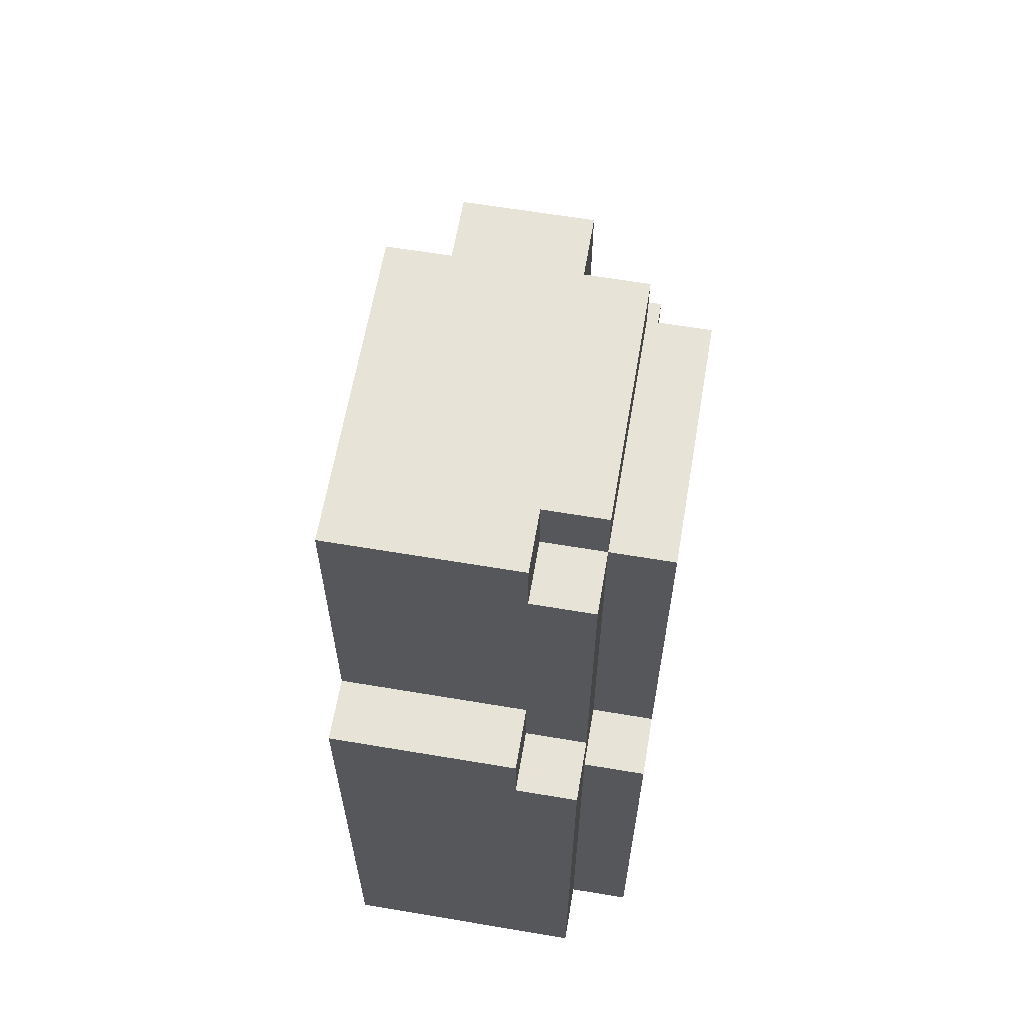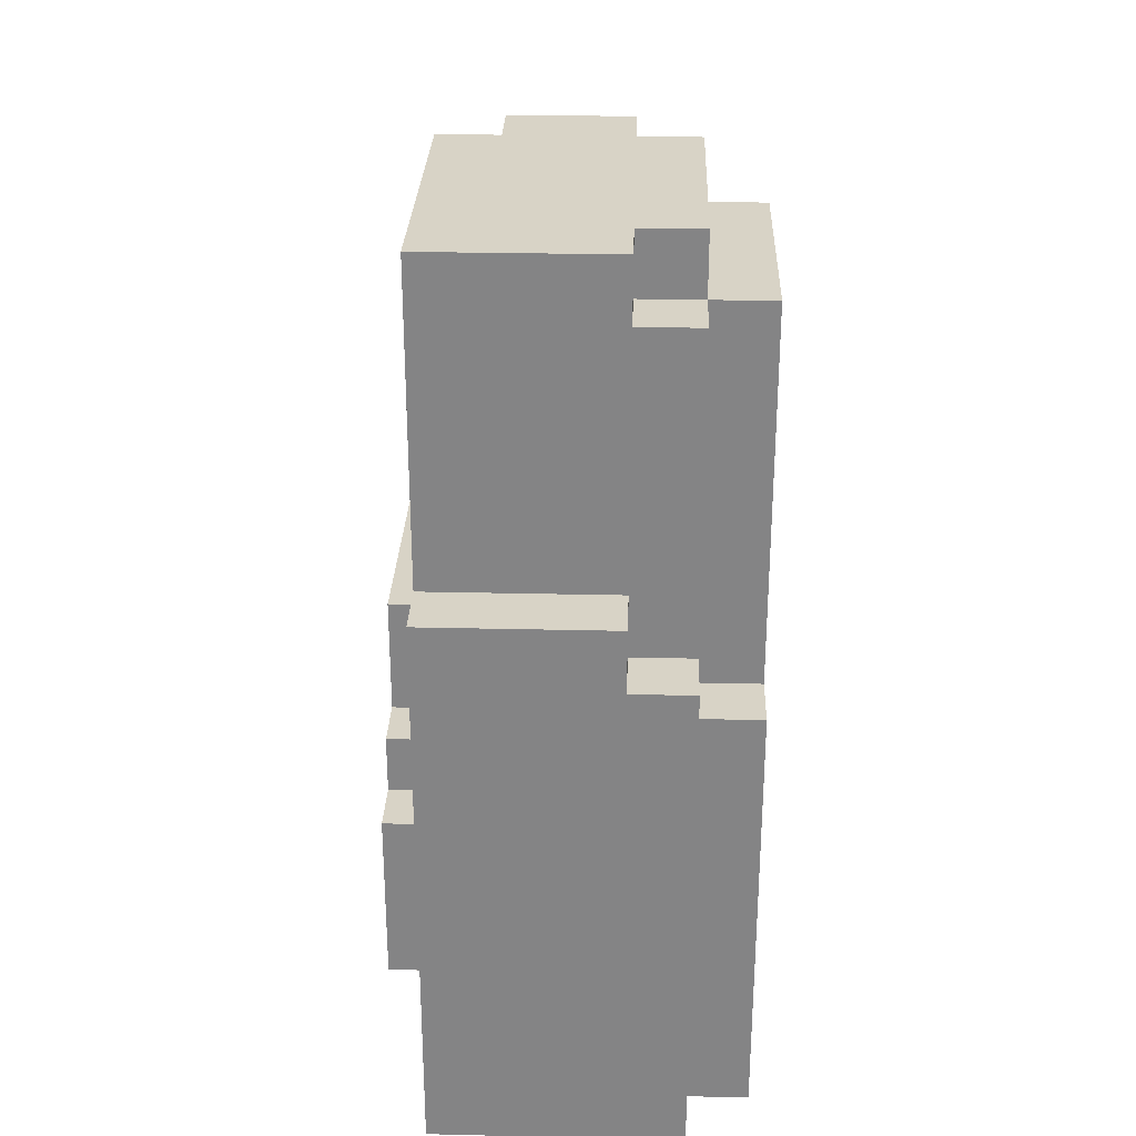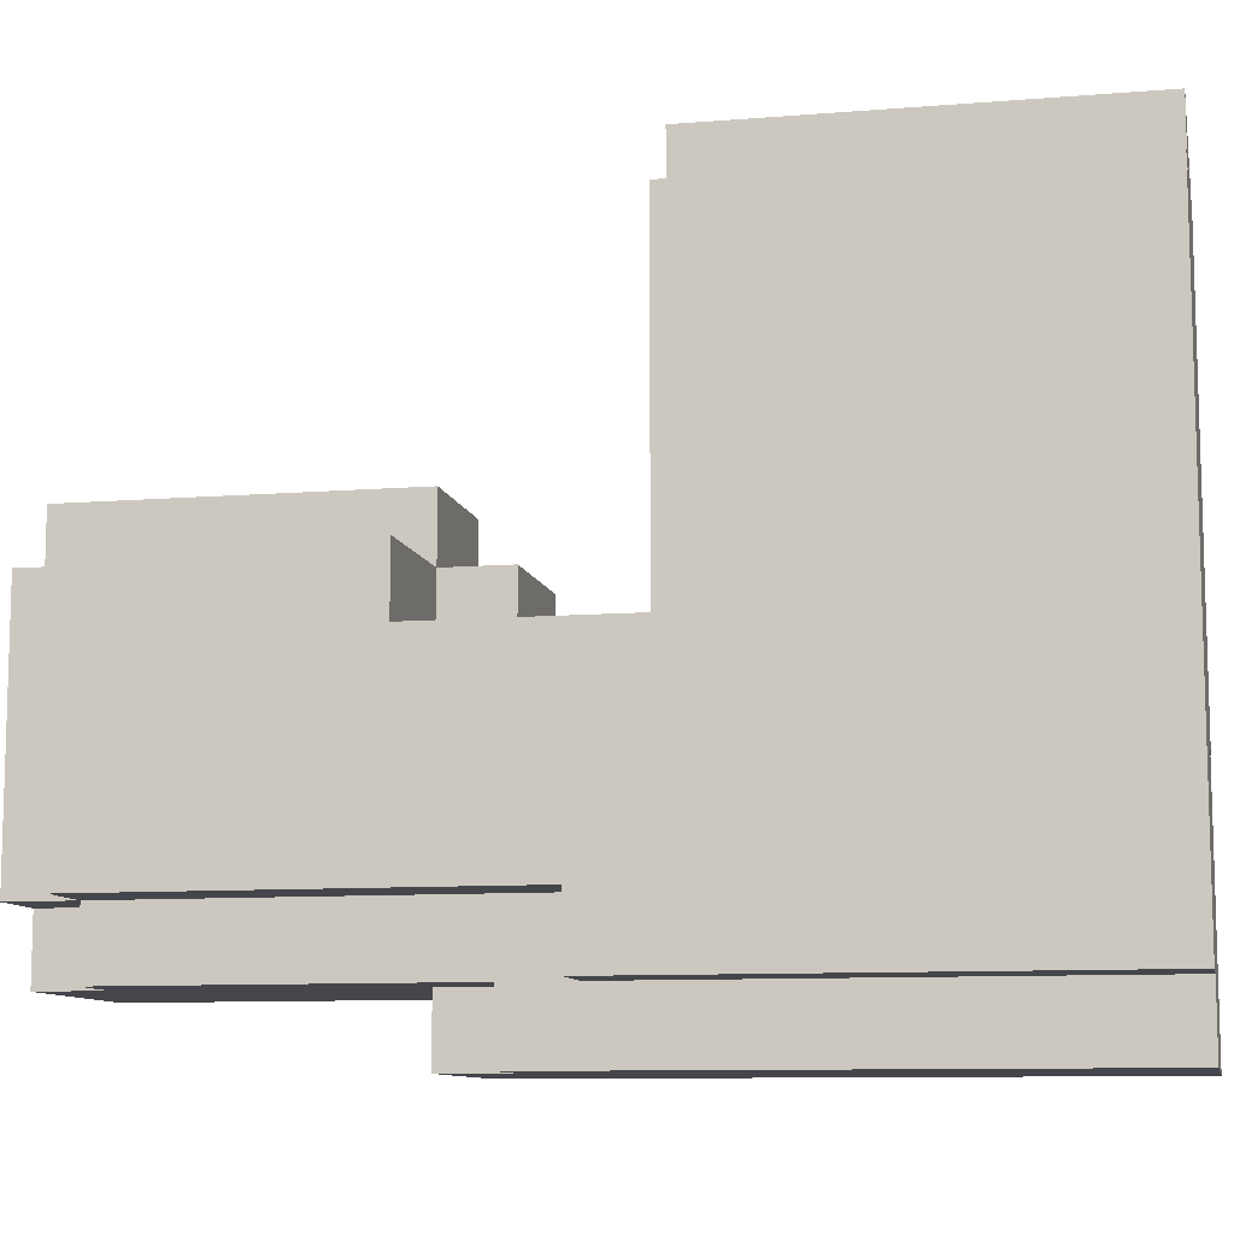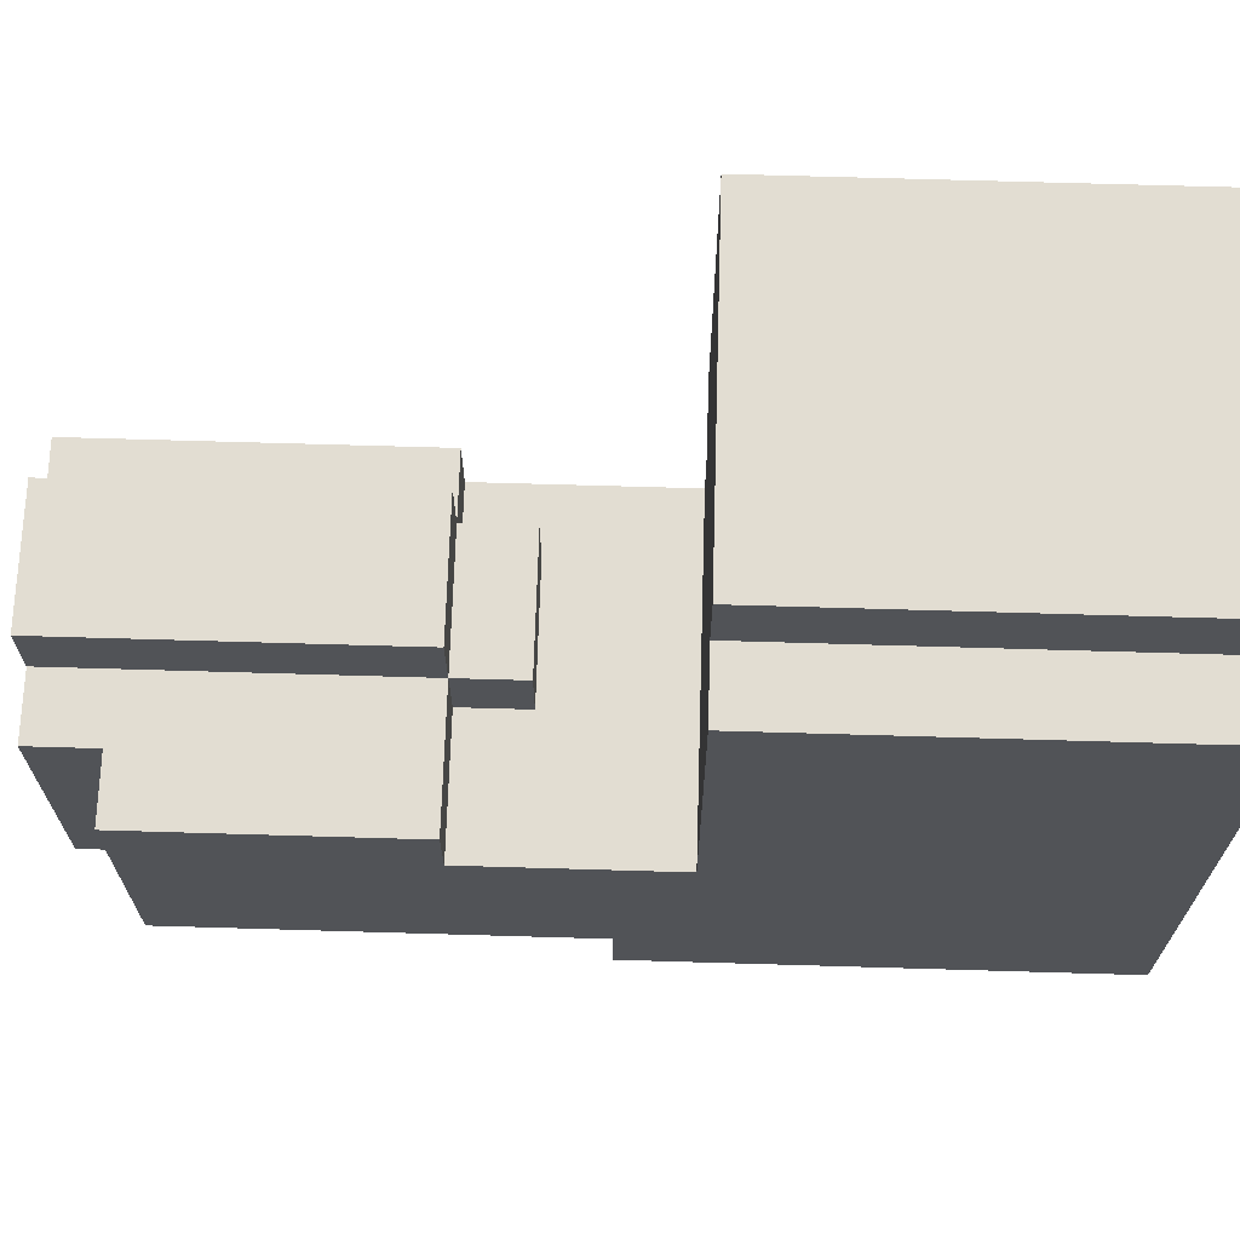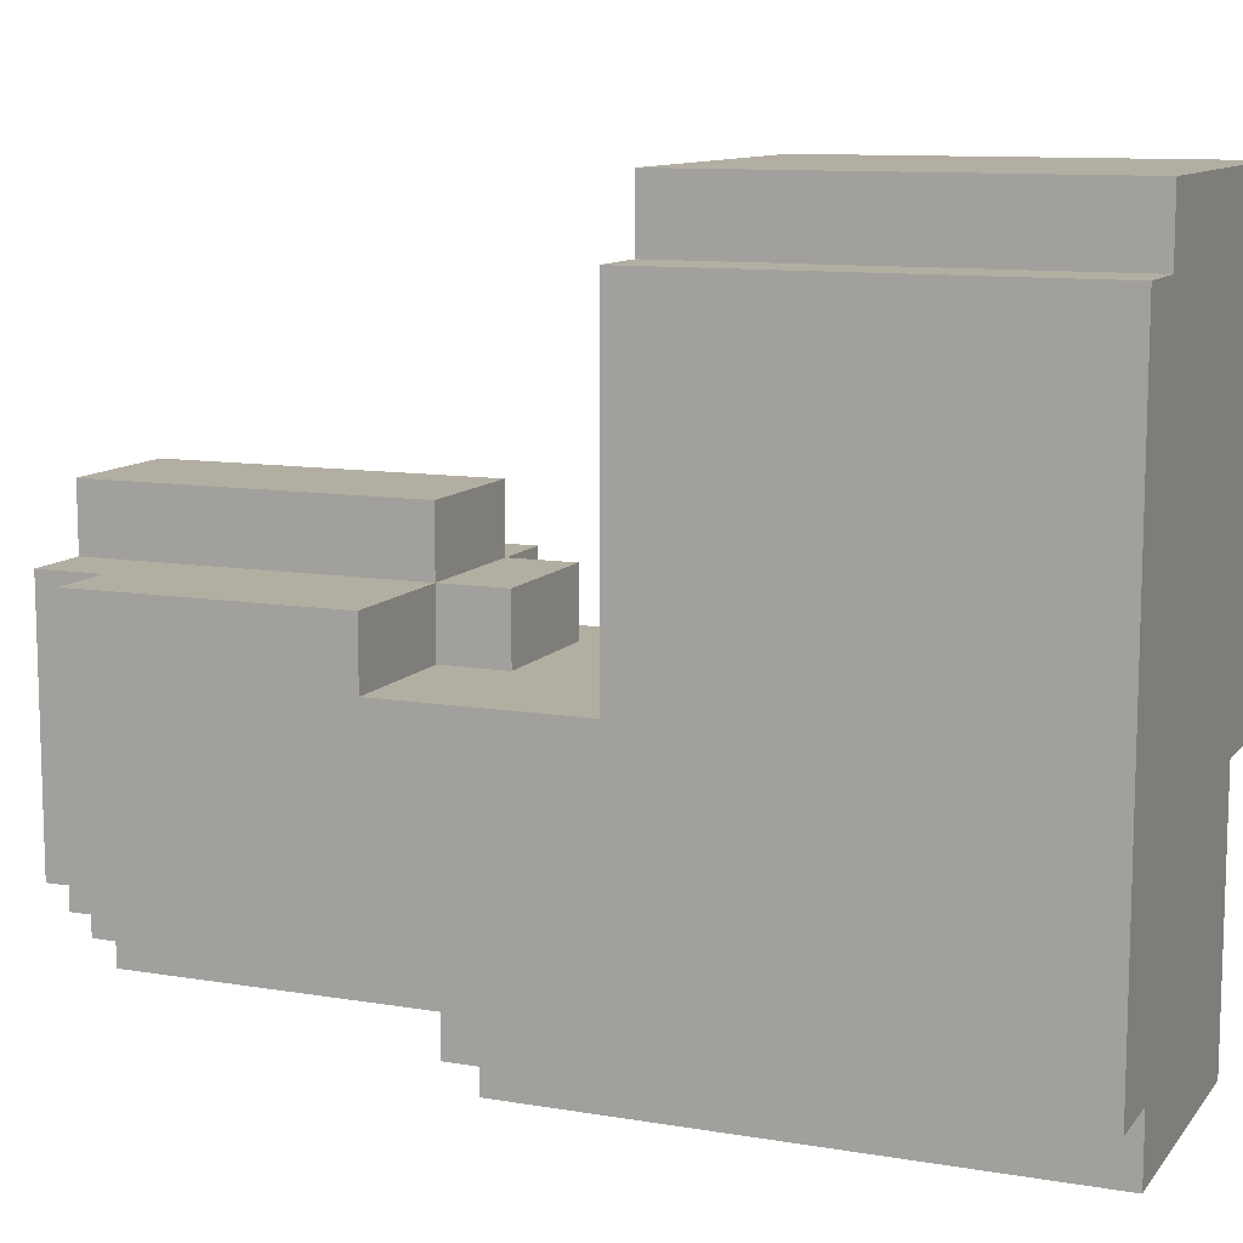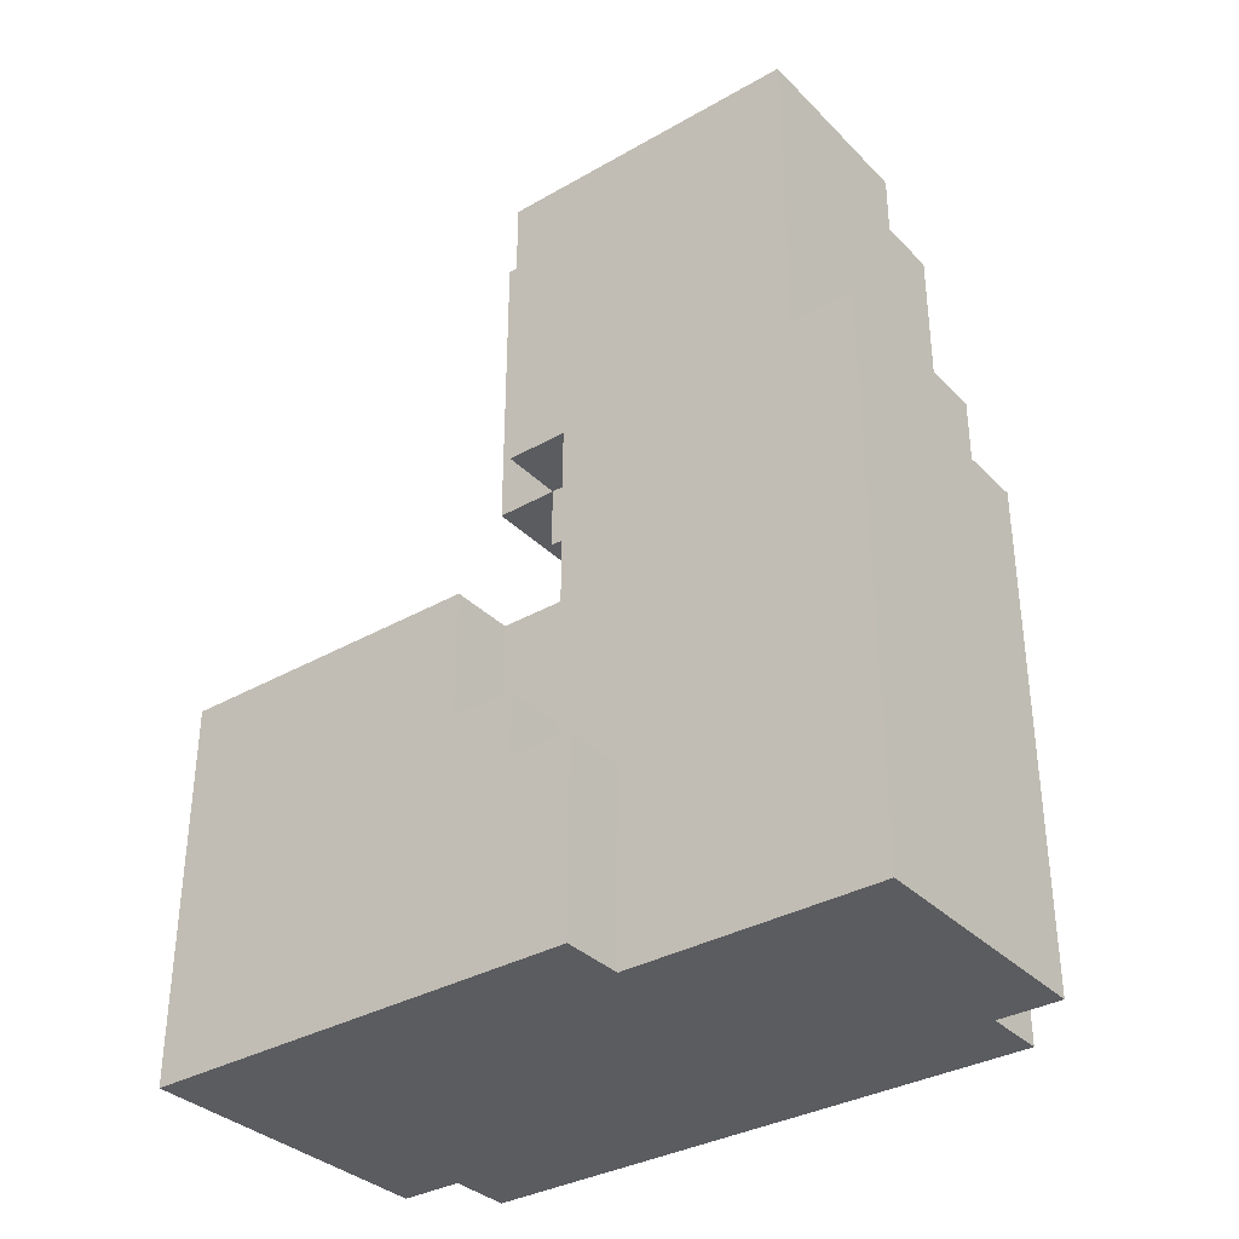
<metadata>
{"format":"obj","ext":"obj","renderer":"f3d","projection":"perspective","resolution":1024,"background":"white","views":[{"elev":62.4,"azim":9.7,"up":"+Z"},{"elev":28.2,"azim":2.0,"up":"+Z"},{"elev":-10.0,"azim":101.7,"up":"+Y"},{"elev":68.2,"azim":91.7,"up":"+Y"},{"elev":10.7,"azim":112.7,"up":"+Y"},{"elev":-34.6,"azim":-52.6,"up":"+Z"}]}
</metadata>
<code>
g DragonArmLeft
v 8 20 -1
v 8 20 -4
v 8 21 -0
v 8 21 -1
v 8 22 2
v 8 22 -0
v 8 27 2
v 8 27 -4
v 9 16 5
v 9 16 -4
v 9 17 10
v 9 17 9
v 9 17 8
v 9 17 5
v 9 18 9
v 9 18 8
v 9 20 -1
v 9 20 -4
v 9 21 5
v 9 21 2
v 9 21 -0
v 9 21 -1
v 9 22 10
v 9 22 9
v 9 22 8
v 9 22 5
v 9 22 2
v 9 22 -0
v 10 21 5
v 10 21 4
v 10 22 10
v 10 22 9
v 10 22 8
v 10 22 5
v 10 22 4
v 10 23 10
v 10 23 9
v 10 23 5
v 12 16 5
v 12 16 4
v 12 17 10
v 12 17 9
v 12 17 5
v 12 17 4
v 12 18 10
v 12 18 9
v 12 21 5
v 12 21 4
v 12 22 10
v 12 22 9
v 12 22 5
v 12 22 4
v 12 23 10
v 12 23 5
v 13 16 4
v 13 16 -4
v 13 17 9
v 13 17 4
v 13 17 3
v 13 17 -4
v 13 18 10
v 13 18 9
v 13 18 8
v 13 18 7
v 13 18 3
v 13 19 10
v 13 19 9
v 13 22 10
v 13 22 9
v 13 26 2
v 13 26 -4
v 13 27 2
v 13 27 -4
v 14 17 3
v 14 17 -4
v 14 18 9
v 14 18 8
v 14 18 7
v 14 18 3
v 14 19 8
v 14 19 7
v 14 21 5
v 14 21 2
v 14 22 9
v 14 22 8
v 14 22 7
v 14 22 5
v 14 26 2
v 14 26 -4
v 9 17 10
v 9 22 10
v 10 17 10
v 10 18 10
v 10 22 10
v 10 23 10
v 11 17 10
v 11 18 10
v 11 23 10
v 12 17 10
v 12 18 10
v 12 19 10
v 12 22 10
v 12 23 10
v 13 18 10
v 13 19 10
v 13 22 10
v 12 17 9
v 12 18 9
v 13 17 9
v 13 18 9
v 13 19 9
v 13 22 9
v 14 18 9
v 14 22 9
v 9 16 5
v 9 17 5
v 12 16 5
v 12 17 5
v 12 16 4
v 12 17 4
v 13 16 4
v 13 17 4
v 13 17 3
v 13 18 3
v 14 17 3
v 14 18 3
v 8 22 2
v 8 27 2
v 9 21 2
v 9 22 2
v 13 26 2
v 13 27 2
v 14 21 2
v 14 26 2
v 8 21 -0
v 8 22 -0
v 9 21 -0
v 9 22 -0
v 8 20 -1
v 8 21 -1
v 9 20 -1
v 9 21 -1
v 9 21 5
v 9 22 5
v 10 21 5
v 10 22 5
v 10 23 5
v 12 21 5
v 12 22 5
v 12 23 5
v 14 21 5
v 14 22 5
v 10 21 4
v 10 22 4
v 12 21 4
v 12 22 4
v 8 20 -4
v 8 27 -4
v 9 16 -4
v 9 20 -4
v 13 16 -4
v 13 17 -4
v 13 26 -4
v 13 27 -4
v 14 17 -4
v 14 26 -4
v 9 16 5
v 12 16 5
v 12 16 4
v 13 16 4
v 9 16 -4
v 13 16 -4
v 9 17 10
v 10 17 10
v 11 17 10
v 12 17 10
v 9 17 9
v 10 17 9
v 11 17 9
v 12 17 9
v 13 17 9
v 9 17 8
v 10 17 8
v 9 17 5
v 12 17 5
v 12 17 4
v 13 17 4
v 13 17 3
v 14 17 3
v 13 17 -4
v 14 17 -4
v 12 18 10
v 13 18 10
v 12 18 9
v 13 18 9
v 14 18 9
v 13 18 8
v 14 18 8
v 13 18 7
v 14 18 7
v 13 18 3
v 14 18 3
v 8 20 -1
v 9 20 -1
v 8 20 -4
v 9 20 -4
v 8 21 -0
v 9 21 -0
v 8 21 -1
v 9 21 -1
v 8 22 2
v 9 22 2
v 8 22 -0
v 9 22 -0
v 9 21 5
v 10 21 5
v 12 21 5
v 14 21 5
v 10 21 4
v 12 21 4
v 9 21 2
v 14 21 2
v 9 22 10
v 10 22 10
v 12 22 10
v 13 22 10
v 9 22 9
v 10 22 9
v 12 22 9
v 13 22 9
v 14 22 9
v 9 22 8
v 10 22 8
v 13 22 8
v 14 22 8
v 13 22 7
v 14 22 7
v 9 22 5
v 10 22 5
v 12 22 5
v 14 22 5
v 10 22 4
v 12 22 4
v 10 23 10
v 11 23 10
v 12 23 10
v 10 23 9
v 11 23 9
v 10 23 5
v 12 23 5
v 13 26 2
v 14 26 2
v 13 26 -4
v 14 26 -4
v 8 27 2
v 13 27 2
v 8 27 -4
v 13 27 -4
f 4 2 1
f 6 4 3
f 7 6 5
f 8 2 4
f 8 6 7
f 8 4 6
f 14 10 9
f 15 13 12
f 15 12 11
f 16 14 13
f 16 13 15
f 17 10 14
f 17 14 16
f 18 10 17
f 19 17 16
f 20 17 19
f 21 17 20
f 22 17 21
f 23 15 11
f 24 16 15
f 24 15 23
f 25 19 16
f 25 16 24
f 26 19 25
f 27 21 20
f 28 21 27
f 34 30 29
f 35 30 34
f 36 32 31
f 37 33 32
f 37 32 36
f 37 34 33
f 38 34 37
f 39 40 43
f 43 40 44
f 41 42 45
f 45 42 46
f 47 48 51
f 51 48 52
f 49 50 53
f 50 51 53
f 53 51 54
f 55 56 58
f 58 56 59
f 59 56 60
f 57 58 62
f 58 59 62
f 62 59 63
f 63 59 64
f 64 59 65
f 61 62 66
f 66 62 67
f 66 67 68
f 68 67 69
f 70 71 72
f 72 71 73
f 74 75 79
f 77 78 80
f 76 77 80
f 78 79 81
f 80 78 81
f 81 79 82
f 79 75 83
f 82 79 83
f 76 80 84
f 80 81 85
f 84 80 85
f 81 82 86
f 85 81 86
f 86 82 87
f 83 75 88
f 88 75 89
f 92 91 90
f 93 91 92
f 94 91 93
f 96 93 92
f 97 95 94
f 97 93 96
f 97 94 93
f 98 95 97
f 99 97 96
f 99 98 97
f 100 98 99
f 101 98 100
f 102 98 101
f 103 98 102
f 104 101 100
f 105 102 101
f 105 101 104
f 106 102 105
f 109 108 107
f 110 108 109
f 113 112 111
f 113 111 110
f 114 112 113
f 117 116 115
f 118 116 117
f 121 120 119
f 122 120 121
f 125 124 123
f 126 124 125
f 130 128 127
f 131 128 130
f 131 130 129
f 132 128 131
f 133 131 129
f 134 131 133
f 137 136 135
f 138 136 137
f 141 140 139
f 142 140 141
f 143 144 145
f 145 144 146
f 146 147 149
f 149 147 150
f 148 149 151
f 151 149 152
f 153 154 155
f 155 154 156
f 157 158 160
f 159 160 161
f 161 160 162
f 160 158 163
f 162 160 163
f 163 158 164
f 162 163 165
f 165 163 166
f 169 168 167
f 171 169 167
f 171 170 169
f 172 170 171
f 177 174 173
f 178 175 174
f 178 174 177
f 179 176 175
f 179 175 178
f 180 176 179
f 182 178 177
f 183 181 180
f 183 178 182
f 183 179 178
f 183 180 179
f 184 183 182
f 185 181 183
f 185 183 184
f 186 181 185
f 187 181 186
f 190 189 188
f 191 189 190
f 194 193 192
f 195 193 194
f 197 196 195
f 198 196 197
f 199 198 197
f 200 198 199
f 201 200 199
f 202 200 201
f 205 204 203
f 206 204 205
f 209 208 207
f 210 208 209
f 213 212 211
f 214 212 213
f 215 216 219
f 217 218 220
f 215 219 221
f 219 220 221
f 220 218 222
f 221 220 222
f 223 224 227
f 227 224 228
f 225 226 229
f 229 226 230
f 227 228 232
f 232 228 233
f 230 231 234
f 229 230 234
f 234 231 235
f 229 234 236
f 234 235 236
f 236 235 237
f 232 233 238
f 238 233 239
f 229 236 240
f 236 237 240
f 240 237 241
f 239 240 242
f 242 240 243
f 244 245 247
f 245 246 248
f 247 245 248
f 247 248 249
f 248 246 250
f 249 248 250
f 251 252 253
f 253 252 254
f 255 256 257
f 257 256 258

</code>
